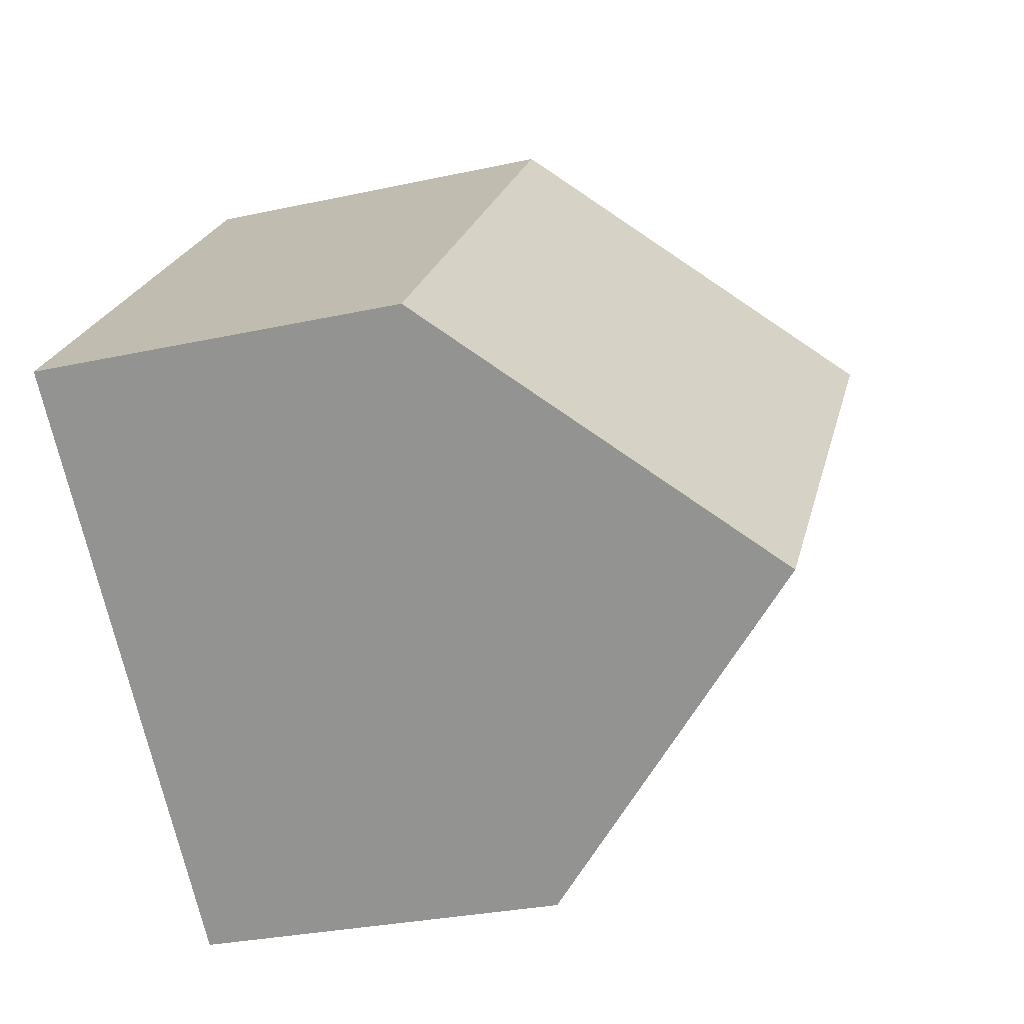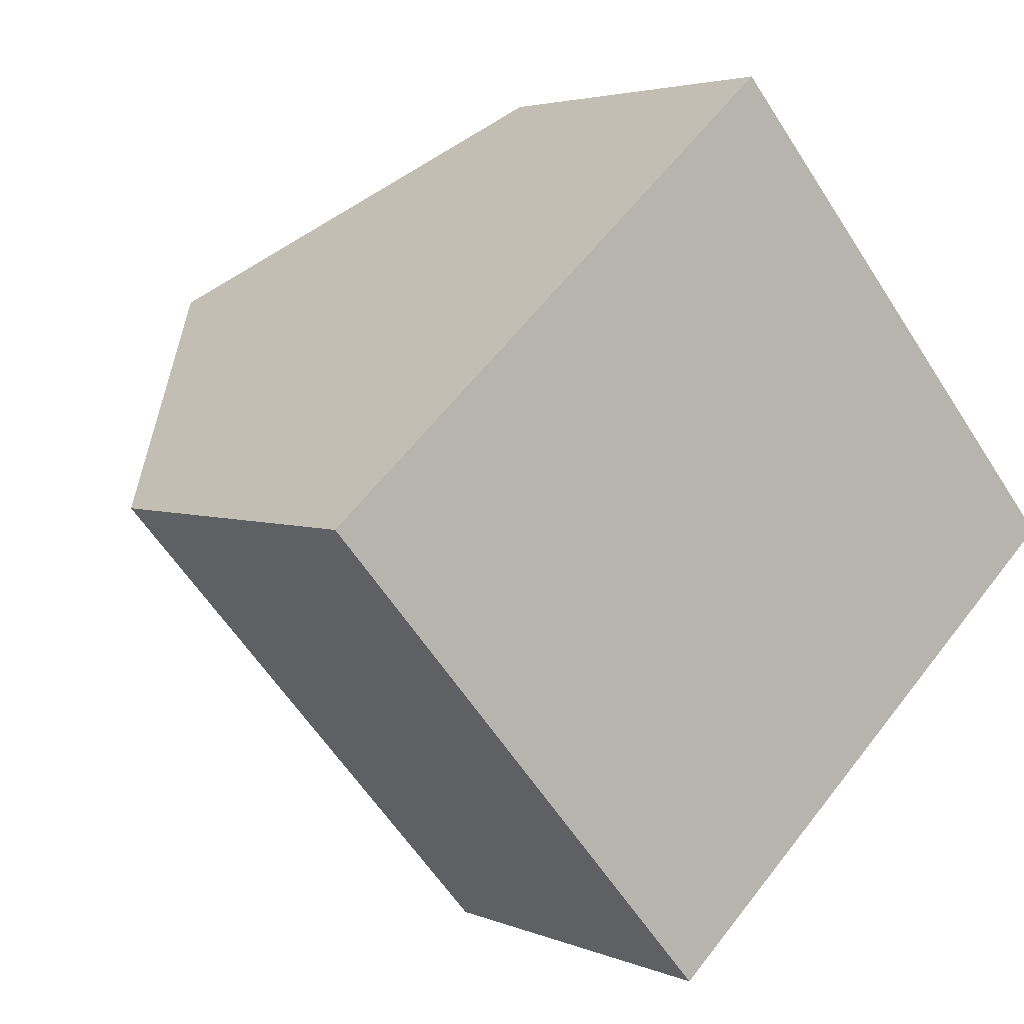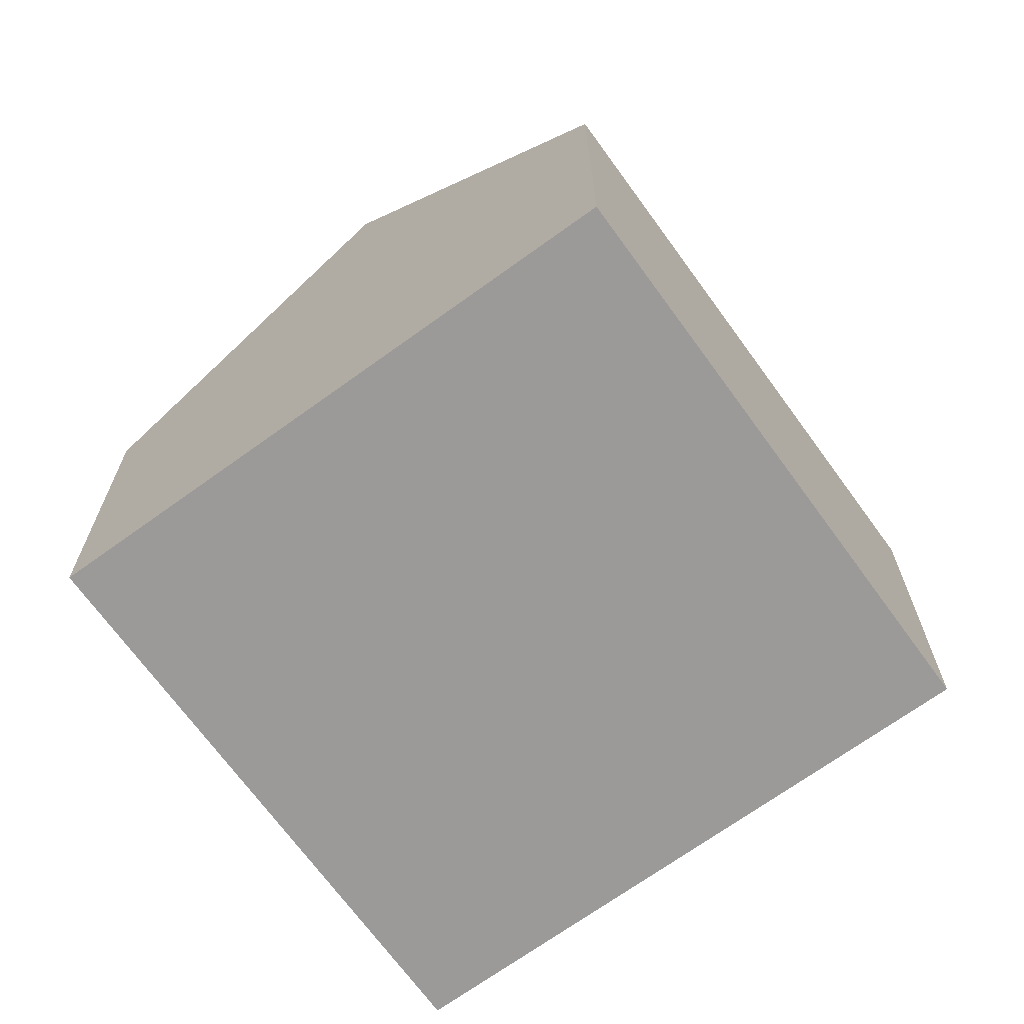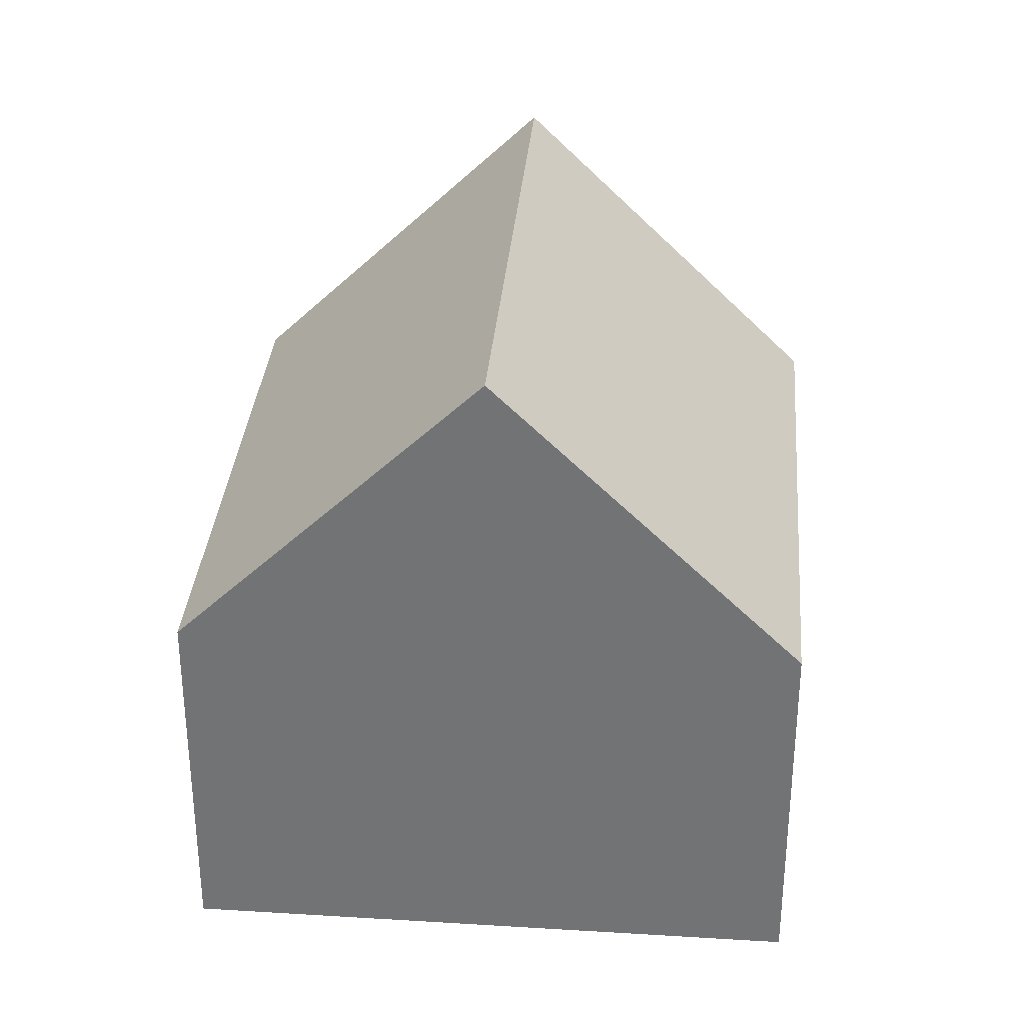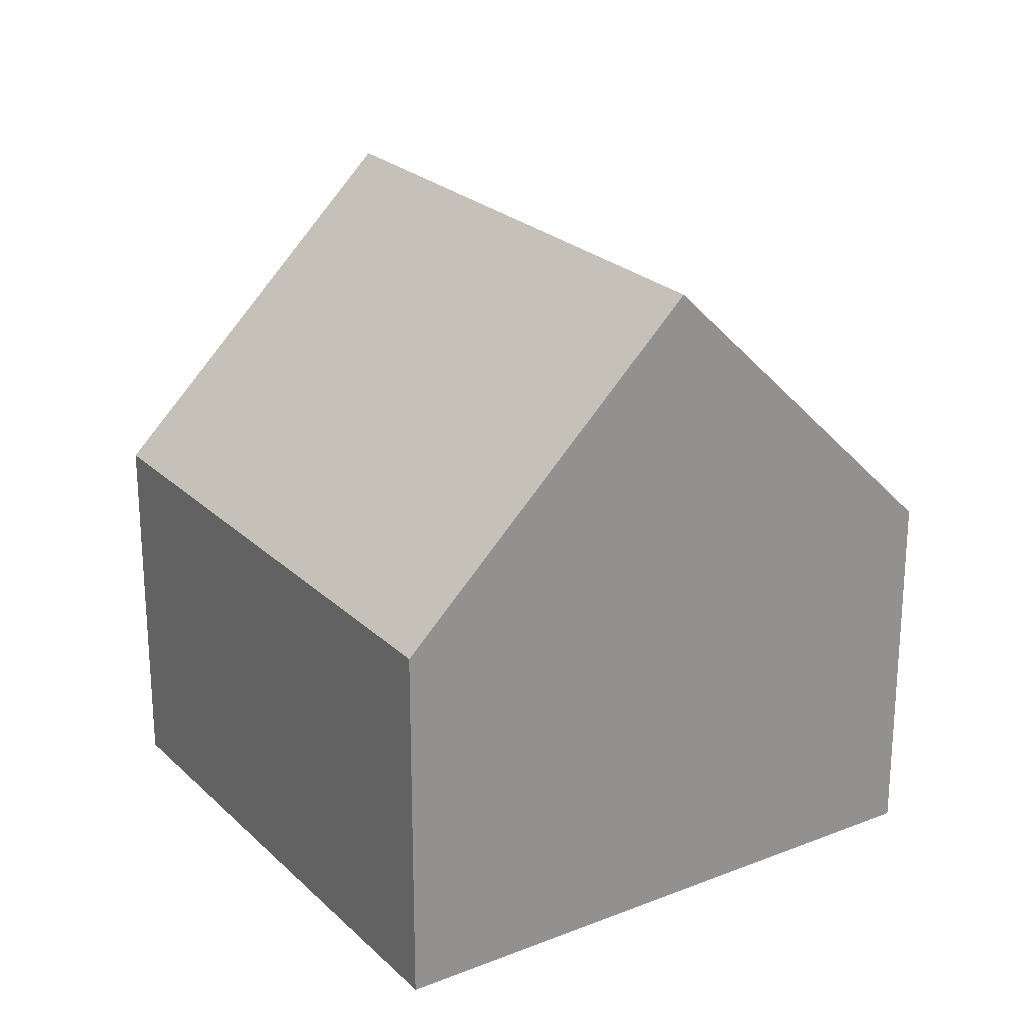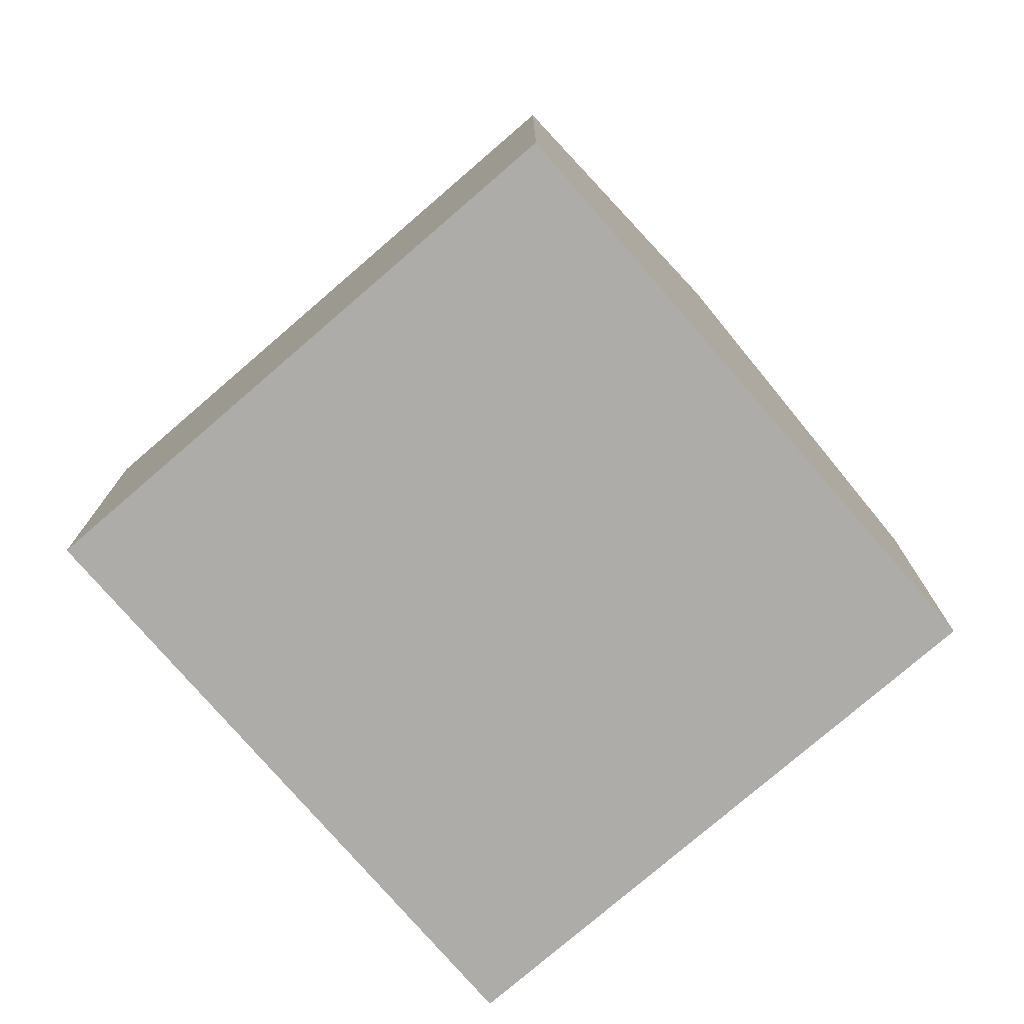
<metadata>
{"format":"obj","ext":"obj","renderer":"f3d","projection":"perspective","resolution":1024,"background":"white","views":[{"elev":-29.2,"azim":108.1,"up":"+Z"},{"elev":3.6,"azim":-36.0,"up":"+Z"},{"elev":-69.4,"azim":-5.5,"up":"+Y"},{"elev":33.5,"azim":143.4,"up":"+Y"},{"elev":23.9,"azim":105.3,"up":"+Y"},{"elev":-76.9,"azim":-90.6,"up":"+Y"}]}
</metadata>
<code>
v  12.12 5.234 -0.501
v  3.284 9.483 2.897
v  6.567 5.234 5.794
v  8.838 9.483 -3.398
v  5.554 5.234 -6.295
v  0 5.234 3.205e-16
v  0 0 0
v  3.284 -1.774e-16 2.897
v  6.567 -3.548e-16 5.794
v  12.12 3.068e-17 -0.501
v  8.838 2.081e-16 -3.398
v  5.554 3.855e-16 -6.295
g defaultobject
f 1 2 3
f 2 1 4
f 5 2 4
f 2 5 6
f 6 3 2
f 3 6 7
f 3 7 8
f 3 8 9
f 9 1 3
f 1 9 10
f 1 5 4
f 5 1 10
f 5 10 11
f 5 11 12
f 12 6 5
f 6 12 7
f 8 10 9
f 10 8 7
f 10 7 12
f 10 12 11

</code>
